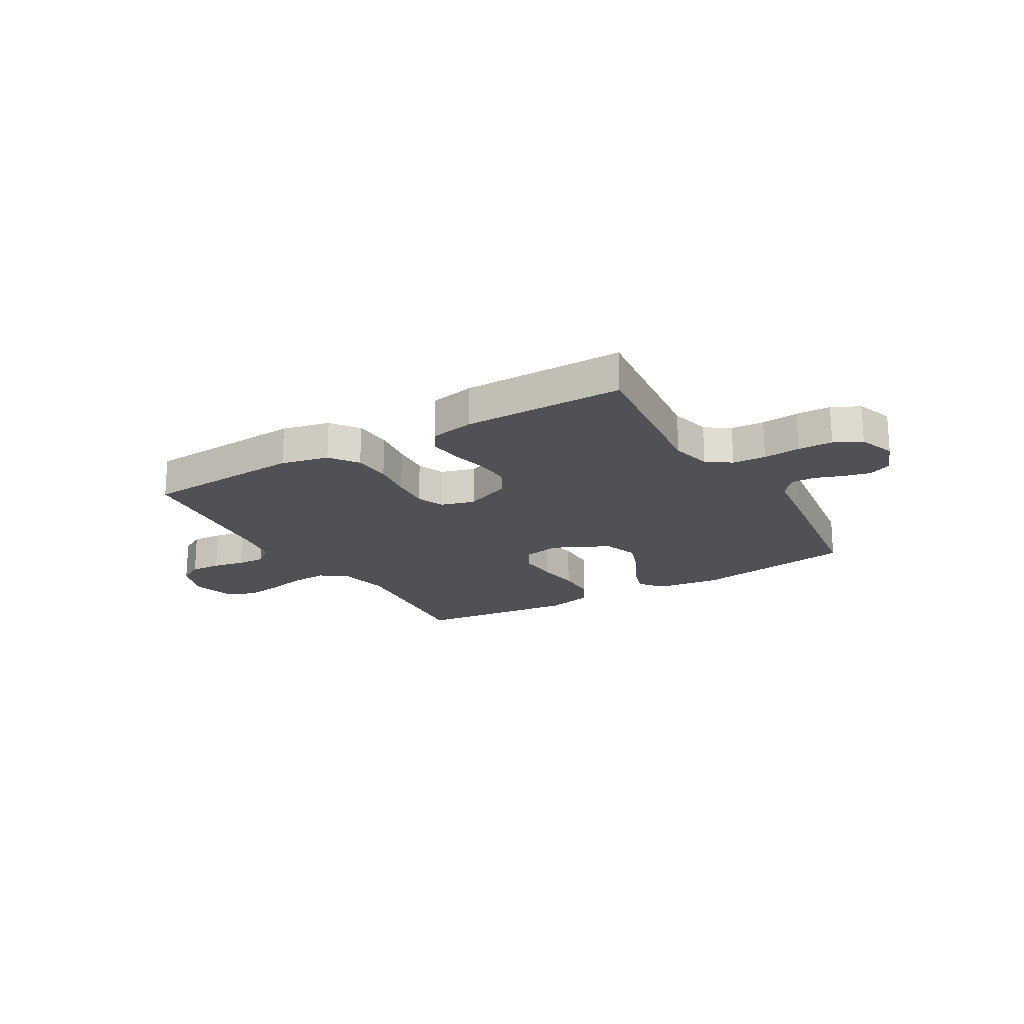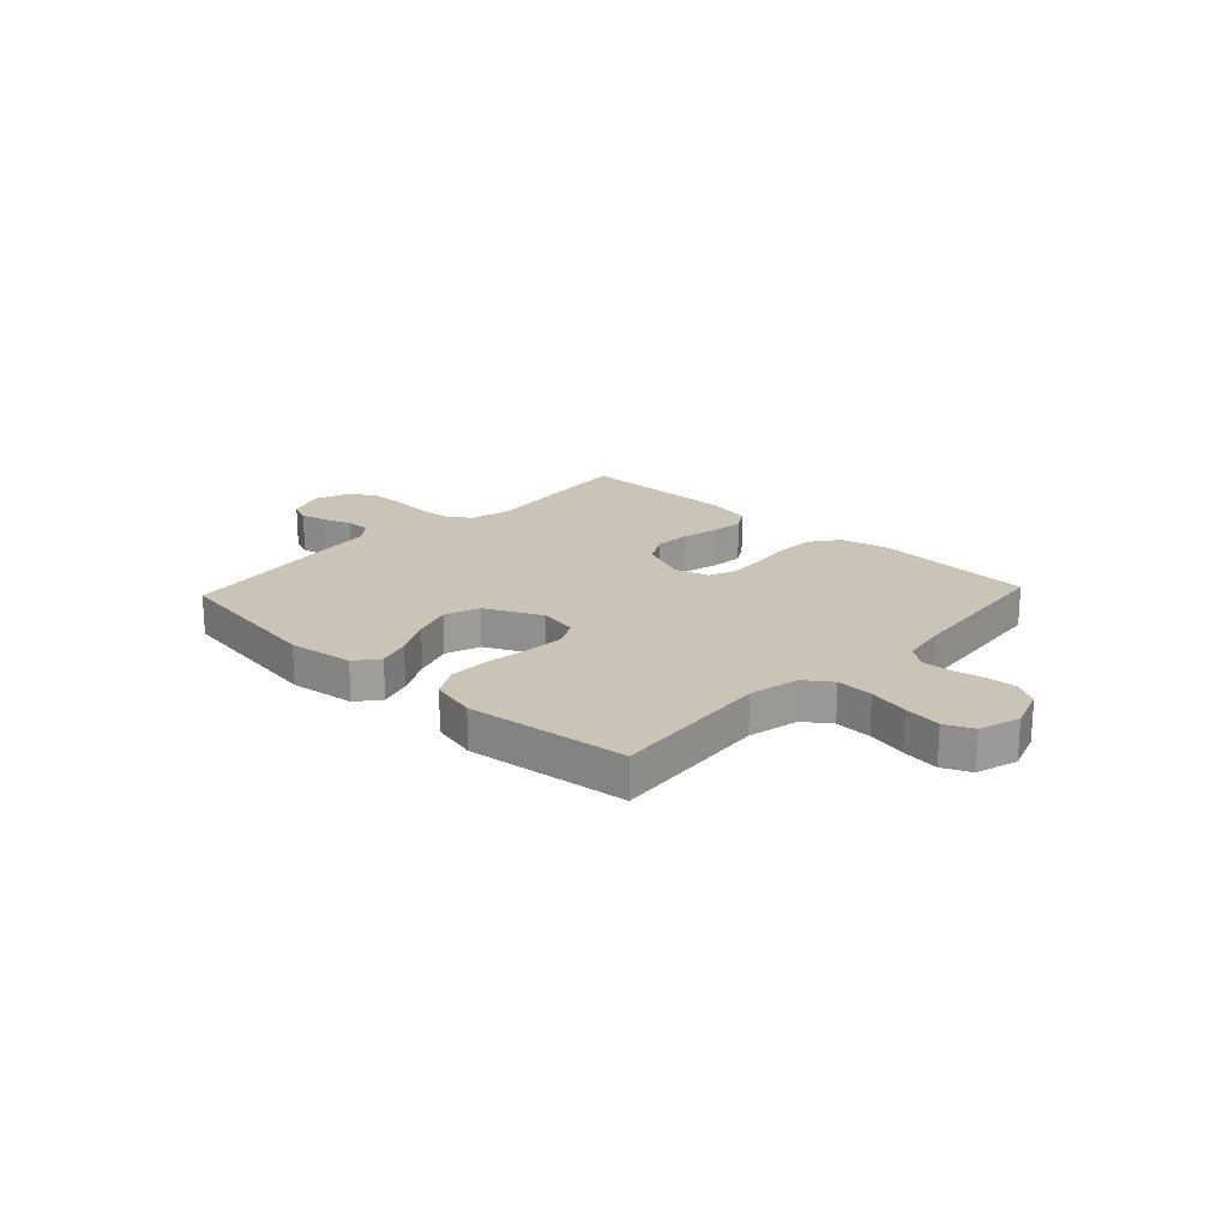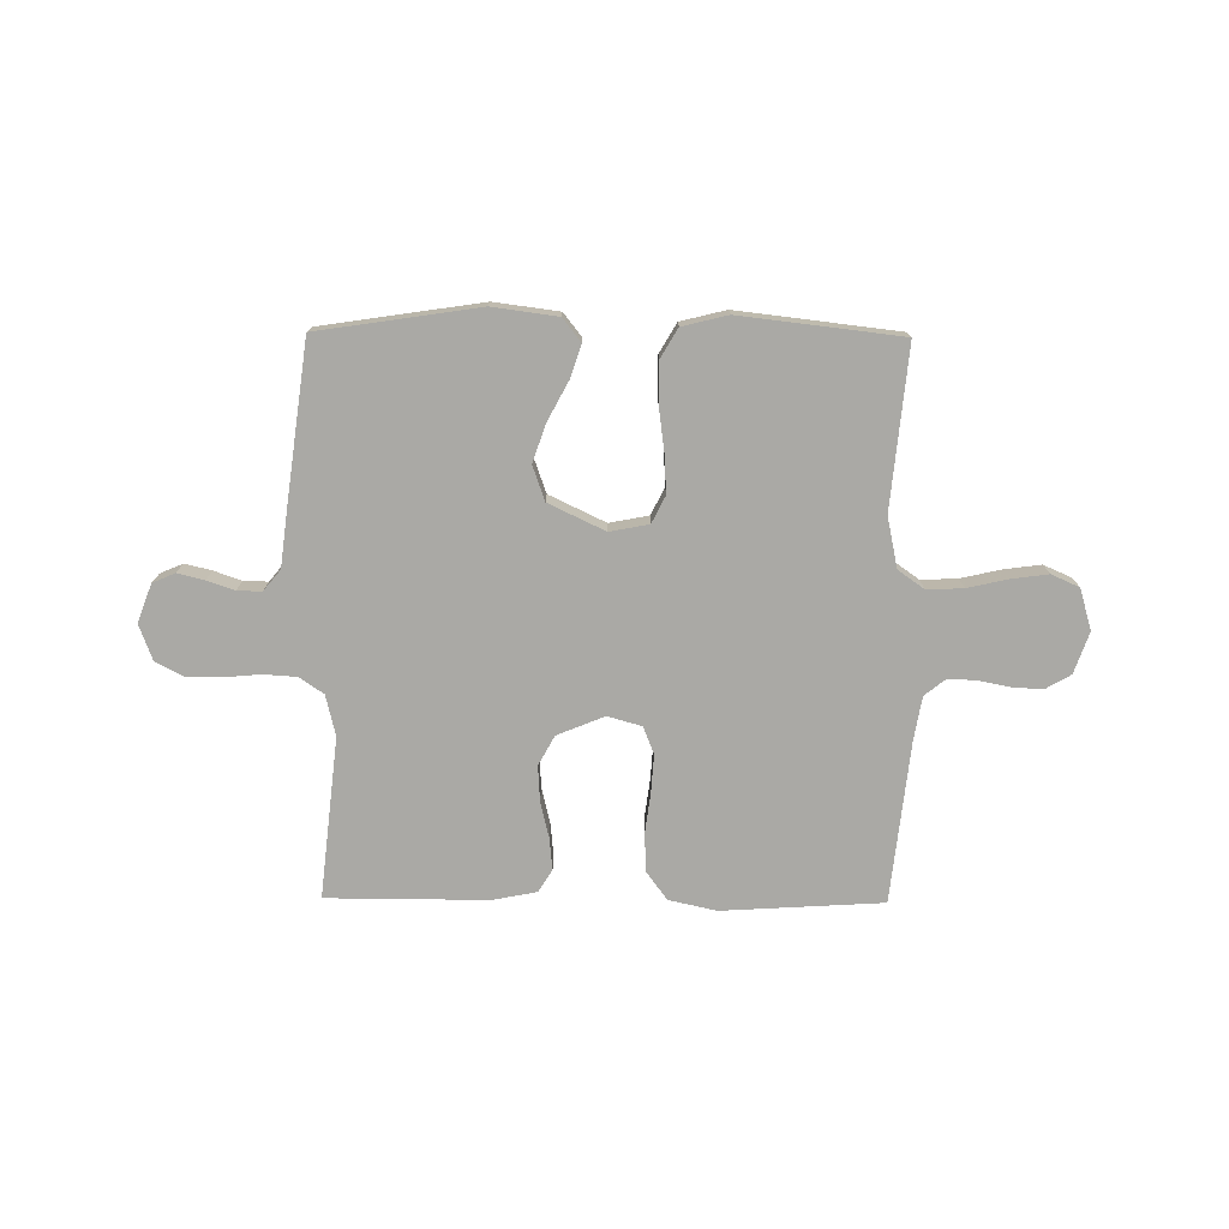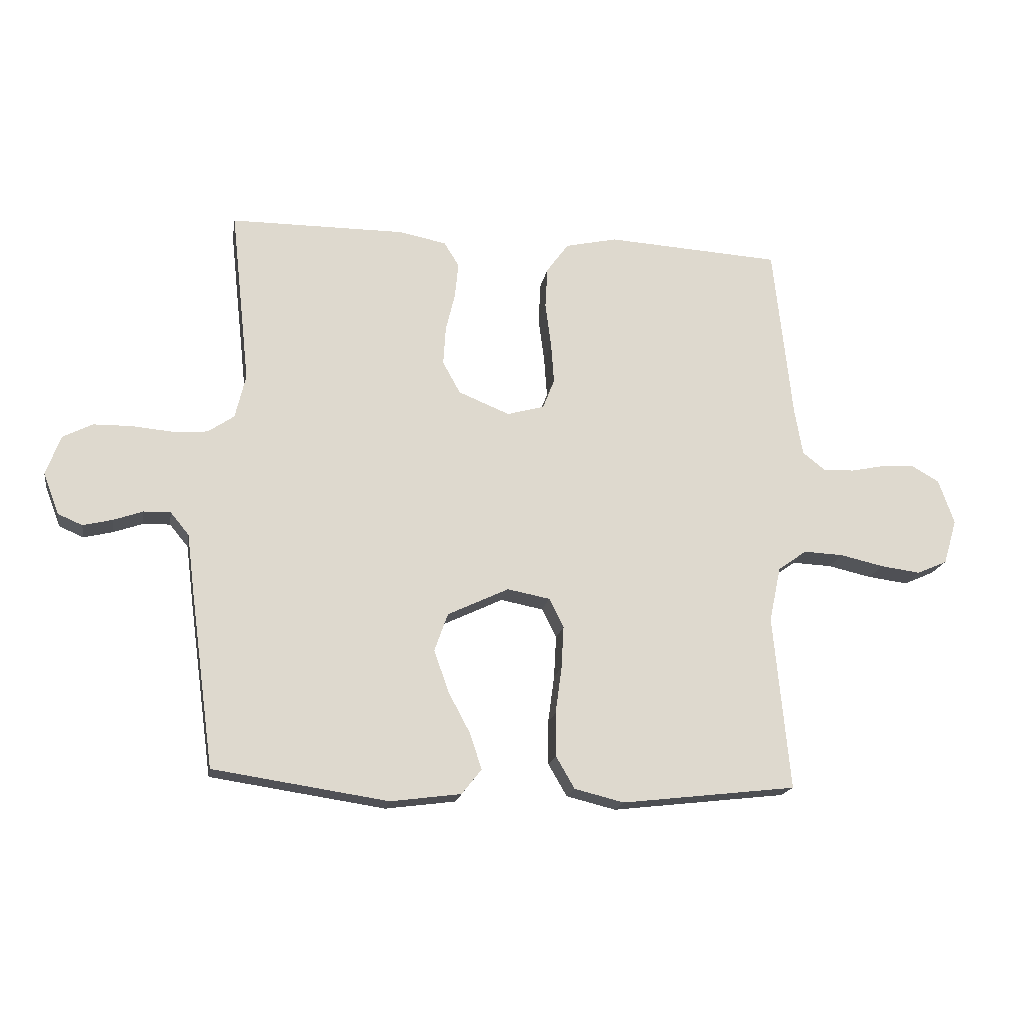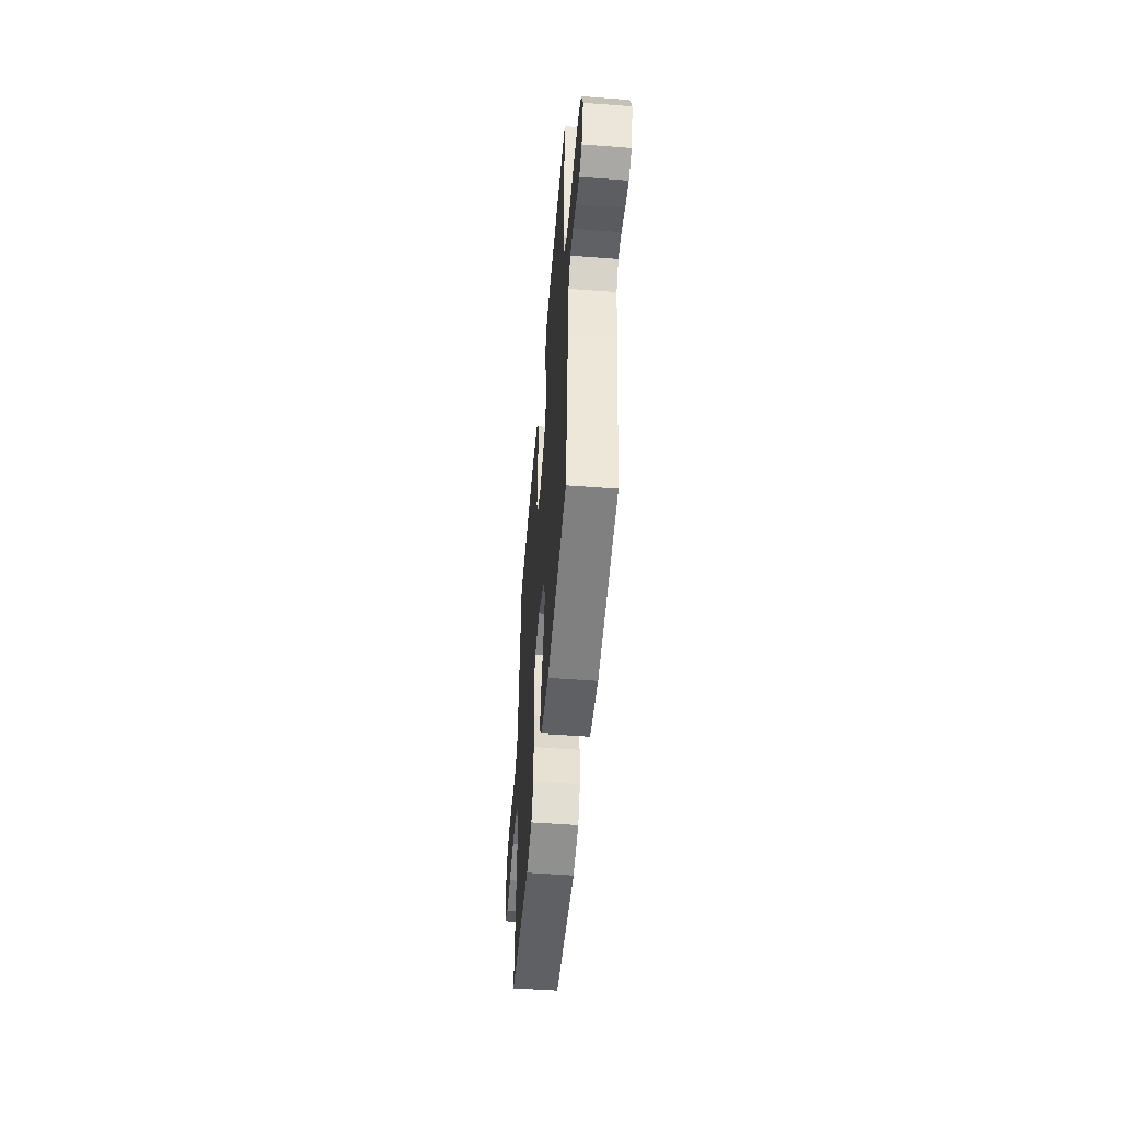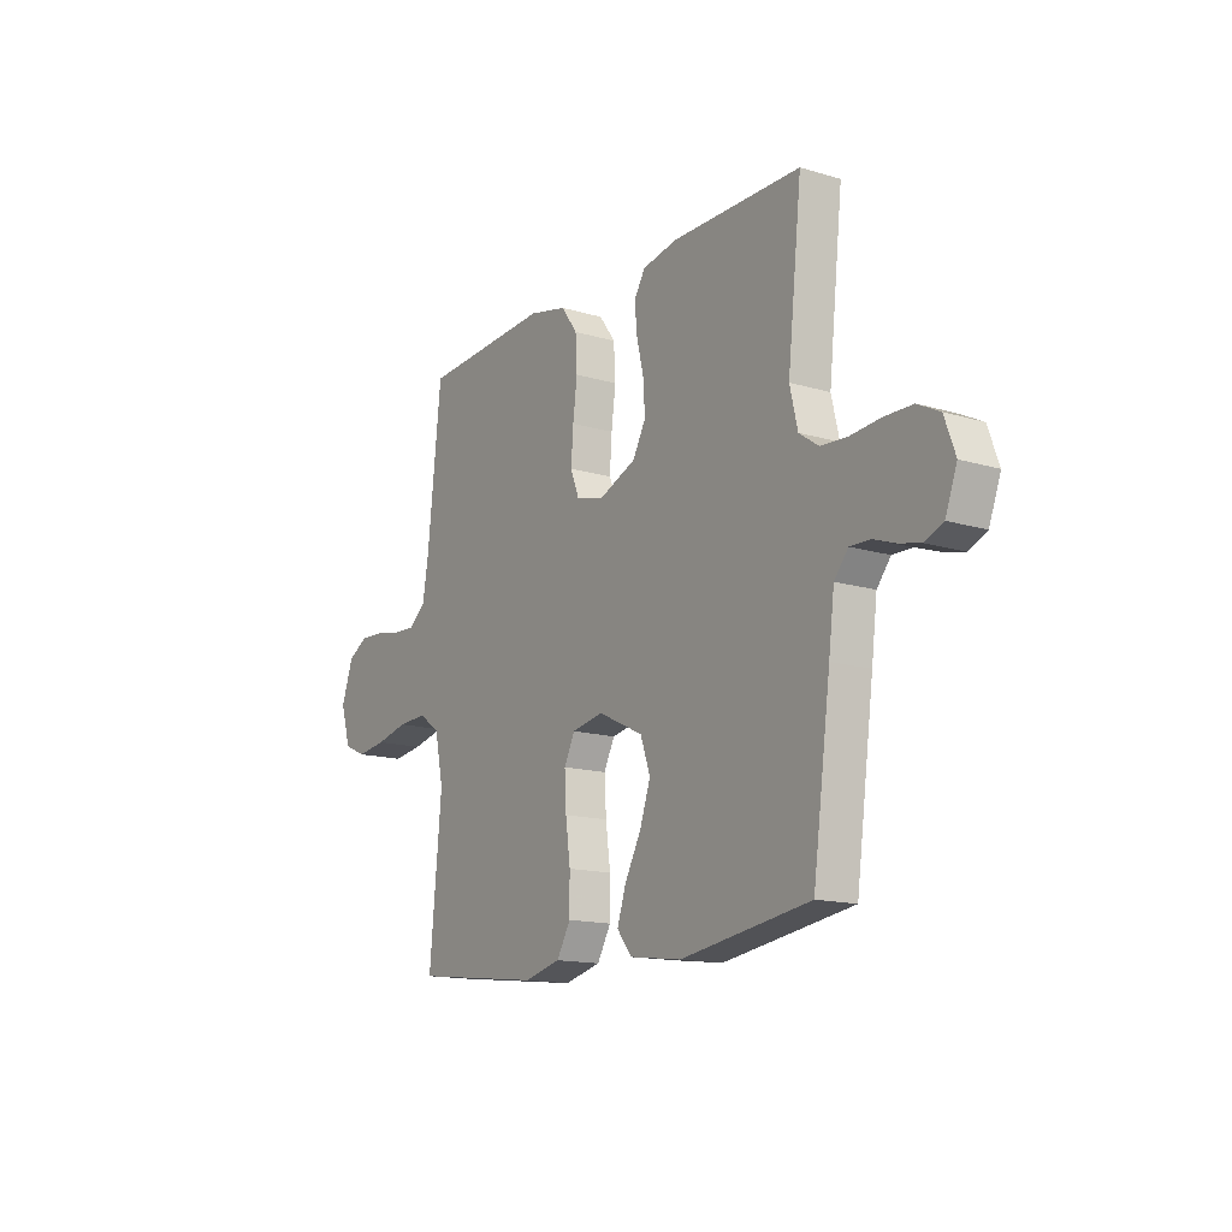
<metadata>
{"format":"obj","ext":"obj","renderer":"f3d","projection":"perspective","resolution":1024,"background":"white","views":[{"elev":-20.0,"azim":30.4,"up":"+Y"},{"elev":20.0,"azim":-136.8,"up":"+Y"},{"elev":-75.3,"azim":179.5,"up":"+Y"},{"elev":-18.1,"azim":170.4,"up":"+Z"},{"elev":-51.5,"azim":85.3,"up":"+Z"},{"elev":-14.6,"azim":57.0,"up":"+Z"}]}
</metadata>
<code>
v 0.5 0.07 0.5
v 0.467 0.07 0.2
v 0.485 0.07 0.124
v 0.53 0.07 0.093
v 0.592 0.07 0.089
v 0.661 0.07 0.095
v 0.726 0.07 0.094
v 0.777 0.07 0.068
v 0.802 0.07 0
v 0.775 0.07 -0.071
v 0.733 0.07 -0.089
v 0.683 0.07 -0.077
v 0.632 0.07 -0.059
v 0.586 0.07 -0.058
v 0.554 0.07 -0.097
v 0.541 0.07 -0.2
v 0.5 0.07 -0.5
v 0.2 0.07 -0.545
v 0.079 0.07 -0.529
v 0.045 0.07 -0.486
v 0.065 0.07 -0.425
v 0.103 0.07 -0.354
v 0.128 0.07 -0.282
v 0.105 0.07 -0.217
v 0 0.07 -0.167
v -0.073 0.07 -0.181
v -0.098 0.07 -0.231
v -0.094 0.07 -0.303
v -0.083 0.07 -0.384
v -0.083 0.07 -0.459
v -0.115 0.07 -0.514
v -0.2 0.07 -0.535
v -0.5 0.07 -0.5
v -0.472 0.07 -0.2
v -0.492 0.07 -0.106
v -0.541 0.07 -0.071
v -0.609 0.07 -0.074
v -0.684 0.07 -0.091
v -0.753 0.07 -0.1
v -0.805 0.07 -0.077
v -0.828 0.07 0
v -0.801 0.07 0.077
v -0.754 0.07 0.104
v -0.697 0.07 0.101
v -0.638 0.07 0.089
v -0.585 0.07 0.087
v -0.546 0.07 0.118
v -0.532 0.07 0.2
v -0.5 0.07 0.5
v -0.2 0.07 0.518
v -0.111 0.07 0.498
v -0.073 0.07 0.446
v -0.069 0.07 0.375
v -0.079 0.07 0.299
v -0.084 0.07 0.228
v -0.064 0.07 0.177
v 0 0.07 0.159
v 0.088 0.07 0.195
v 0.118 0.07 0.25
v 0.114 0.07 0.316
v 0.098 0.07 0.383
v 0.092 0.07 0.443
v 0.118 0.07 0.485
v 0.2 0.07 0.501
v 0.5 0 0.5
v 0.467 0 0.2
v 0.485 0 0.124
v 0.53 0 0.093
v 0.592 0 0.089
v 0.661 0 0.095
v 0.726 0 0.094
v 0.777 0 0.068
v 0.802 0 0
v 0.775 0 -0.071
v 0.733 0 -0.089
v 0.683 0 -0.077
v 0.632 0 -0.059
v 0.586 0 -0.058
v 0.554 0 -0.097
v 0.541 0 -0.2
v 0.5 0 -0.5
v 0.2 0 -0.545
v 0.079 0 -0.529
v 0.045 0 -0.486
v 0.065 0 -0.425
v 0.103 0 -0.354
v 0.128 0 -0.282
v 0.105 0 -0.217
v 0 0 -0.167
v -0.073 0 -0.181
v -0.098 0 -0.231
v -0.094 0 -0.303
v -0.083 0 -0.384
v -0.083 0 -0.459
v -0.115 0 -0.514
v -0.2 0 -0.535
v -0.5 0 -0.5
v -0.472 0 -0.2
v -0.492 0 -0.106
v -0.541 0 -0.071
v -0.609 0 -0.074
v -0.684 0 -0.091
v -0.753 0 -0.1
v -0.805 0 -0.077
v -0.828 0 0
v -0.801 0 0.077
v -0.754 0 0.104
v -0.697 0 0.101
v -0.638 0 0.089
v -0.585 0 0.087
v -0.546 0 0.118
v -0.532 0 0.2
v -0.5 0 0.5
v -0.2 0 0.518
v -0.111 0 0.498
v -0.073 0 0.446
v -0.069 0 0.375
v -0.079 0 0.299
v -0.084 0 0.228
v -0.064 0 0.177
v 0 0 0.159
v 0.088 0 0.195
v 0.118 0 0.25
v 0.114 0 0.316
v 0.098 0 0.383
v 0.092 0 0.443
v 0.118 0 0.485
v 0.2 0 0.501
f 64 1 2
f 63 64 2
f 62 63 2
f 61 62 2
f 60 61 2
f 59 60 2 3
f 58 59 3 4
f 57 58 4
f 52 53 54
f 51 52 54
f 50 51 54
f 49 50 54
f 48 49 54
f 47 48 54 55
f 46 47 55 56
f 43 44 45
f 42 43 45
f 41 42 45
f 40 41 45
f 39 40 45
f 38 39 45
f 37 38 45
f 36 37 45 46
f 46 56 57
f 36 46 57
f 35 36 57
f 32 33 34
f 31 32 34
f 30 31 34
f 29 30 34
f 28 29 34
f 27 28 34 35
f 20 21 22
f 19 20 22
f 18 19 22
f 17 18 22
f 16 17 22
f 15 16 22
f 14 15 22 23
f 11 12 13
f 10 11 13
f 9 10 13
f 8 9 13
f 7 8 13
f 6 7 13
f 5 6 13
f 4 5 13 14
f 14 23 24
f 4 14 24
f 57 4 24
f 26 27 35 57
f 57 24 25
f 25 26 57
f 66 65 128
f 66 128 127
f 66 127 126
f 66 126 125
f 66 125 124
f 67 66 124 123
f 68 67 123 122
f 68 122 121
f 118 117 116
f 118 116 115
f 118 115 114
f 118 114 113
f 118 113 112
f 119 118 112 111
f 120 119 111 110
f 109 108 107
f 109 107 106
f 109 106 105
f 109 105 104
f 109 104 103
f 109 103 102
f 109 102 101
f 110 109 101 100
f 121 120 110
f 121 110 100
f 121 100 99
f 98 97 96
f 98 96 95
f 98 95 94
f 98 94 93
f 98 93 92
f 99 98 92 91
f 86 85 84
f 86 84 83
f 86 83 82
f 86 82 81
f 86 81 80
f 86 80 79
f 87 86 79 78
f 77 76 75
f 77 75 74
f 77 74 73
f 77 73 72
f 77 72 71
f 77 71 70
f 77 70 69
f 78 77 69 68
f 88 87 78
f 88 78 68
f 88 68 121
f 121 99 91 90
f 89 88 121
f 121 90 89
f 1 65 66 2
f 2 66 67 3
f 3 67 68 4
f 4 68 69 5
f 5 69 70 6
f 6 70 71 7
f 7 71 72 8
f 8 72 73 9
f 9 73 74 10
f 10 74 75 11
f 11 75 76 12
f 12 76 77 13
f 13 77 78 14
f 14 78 79 15
f 15 79 80 16
f 16 80 81 17
f 17 81 82 18
f 18 82 83 19
f 19 83 84 20
f 20 84 85 21
f 21 85 86 22
f 22 86 87 23
f 23 87 88 24
f 24 88 89 25
f 25 89 90 26
f 26 90 91 27
f 27 91 92 28
f 28 92 93 29
f 29 93 94 30
f 30 94 95 31
f 31 95 96 32
f 32 96 97 33
f 33 97 98 34
f 34 98 99 35
f 35 99 100 36
f 36 100 101 37
f 37 101 102 38
f 38 102 103 39
f 39 103 104 40
f 40 104 105 41
f 41 105 106 42
f 42 106 107 43
f 43 107 108 44
f 44 108 109 45
f 45 109 110 46
f 46 110 111 47
f 47 111 112 48
f 48 112 113 49
f 49 113 114 50
f 50 114 115 51
f 51 115 116 52
f 52 116 117 53
f 53 117 118 54
f 54 118 119 55
f 55 119 120 56
f 56 120 121 57
f 57 121 122 58
f 58 122 123 59
f 59 123 124 60
f 60 124 125 61
f 61 125 126 62
f 62 126 127 63
f 63 127 128 64
f 64 128 65 1

</code>
